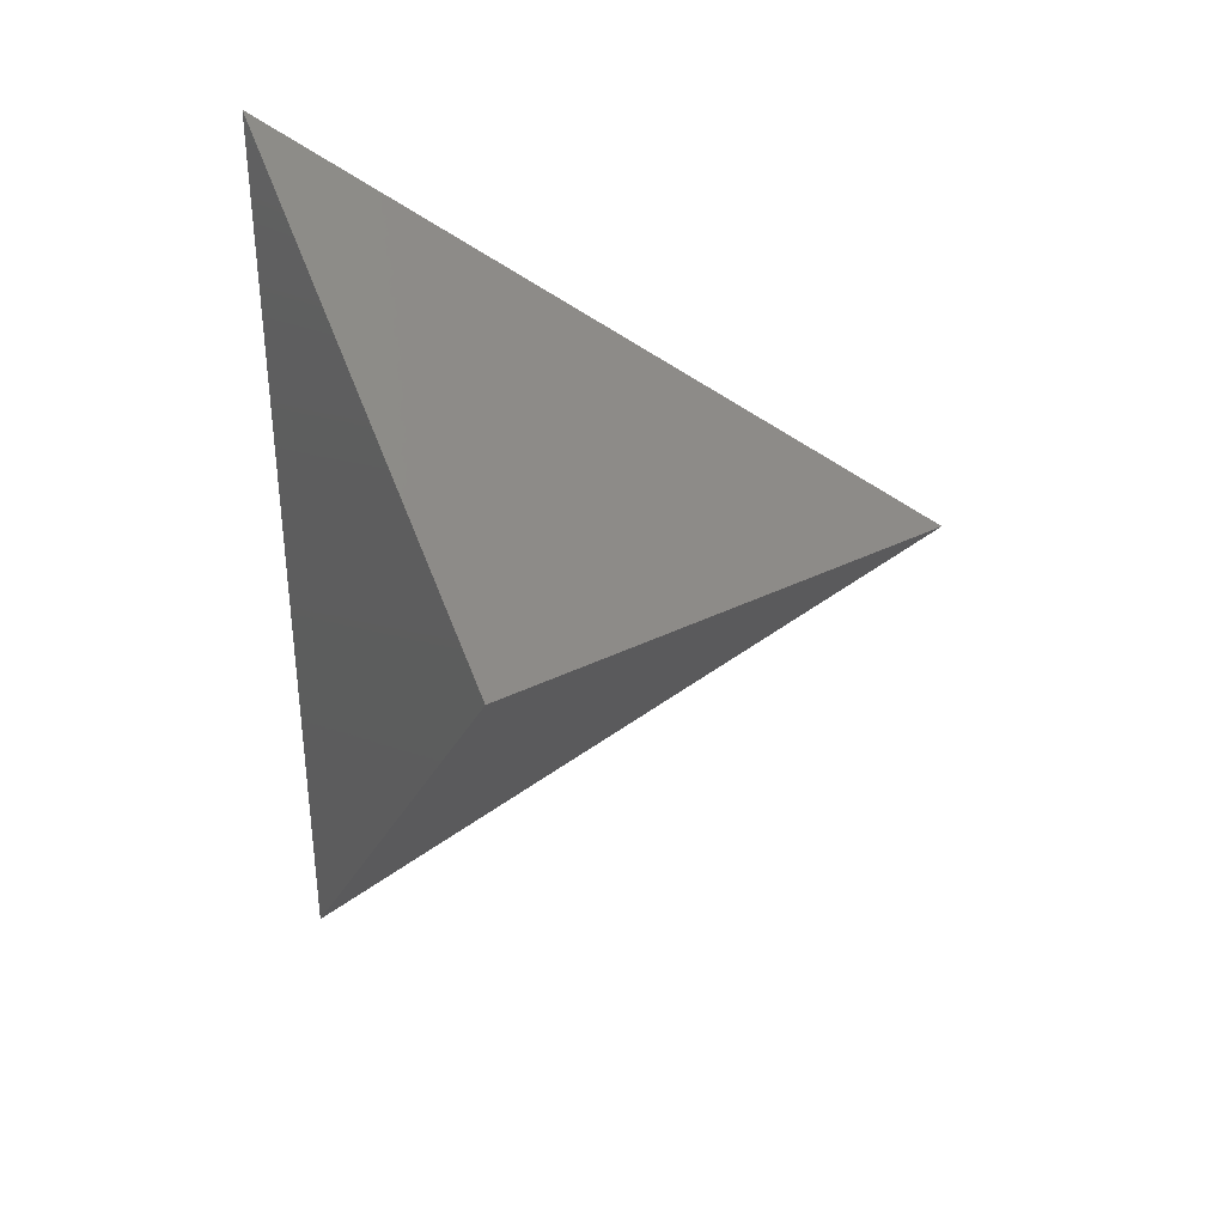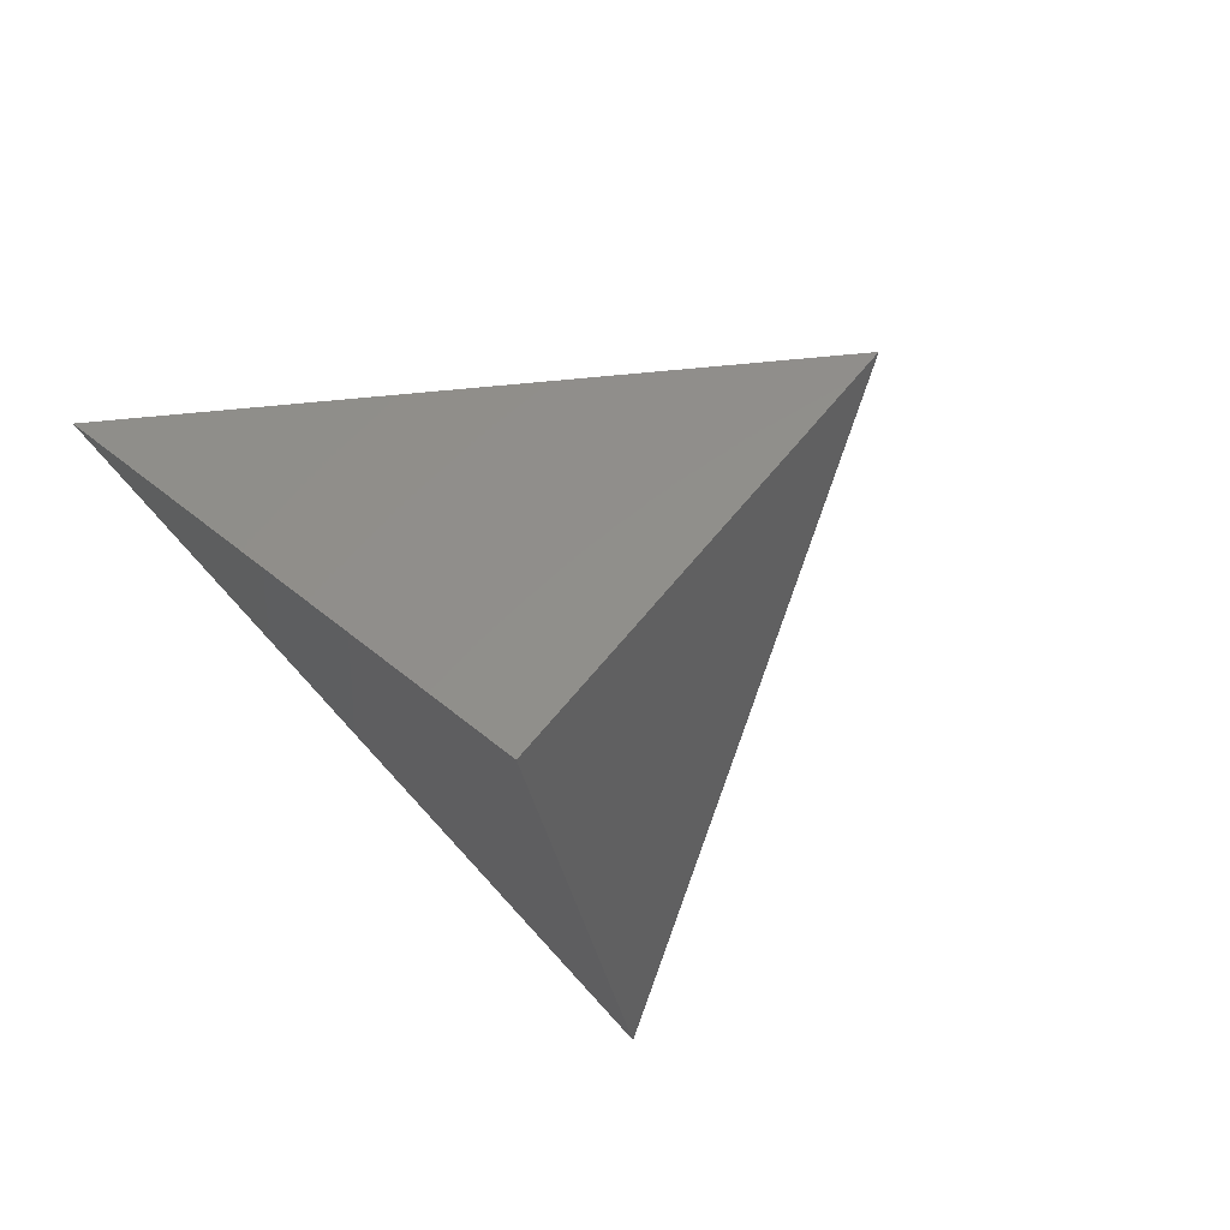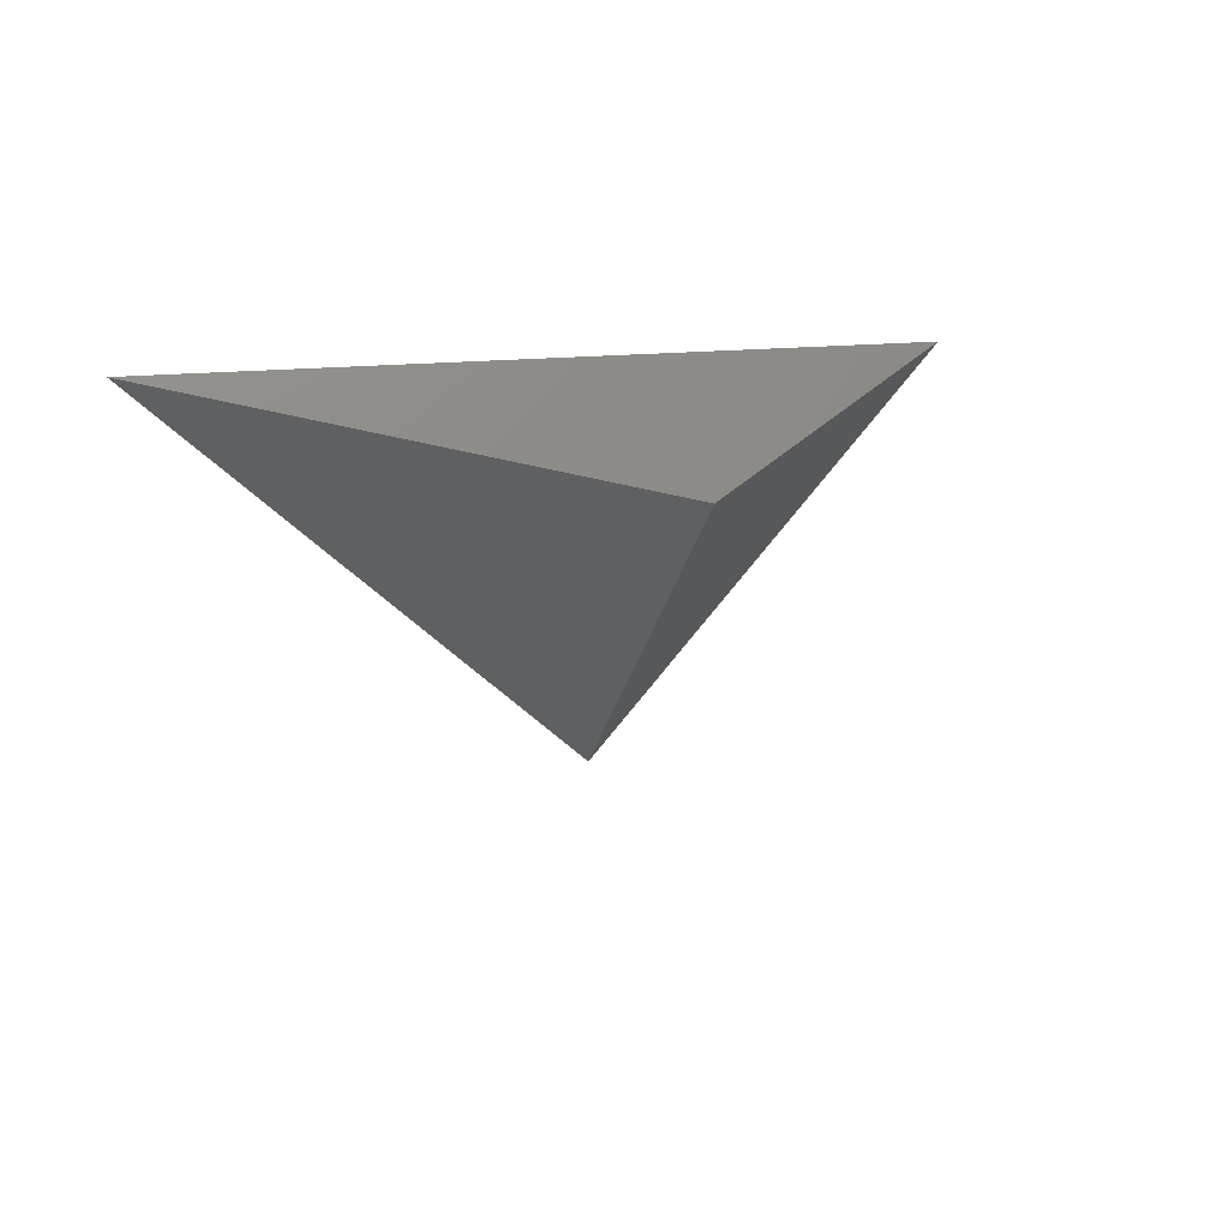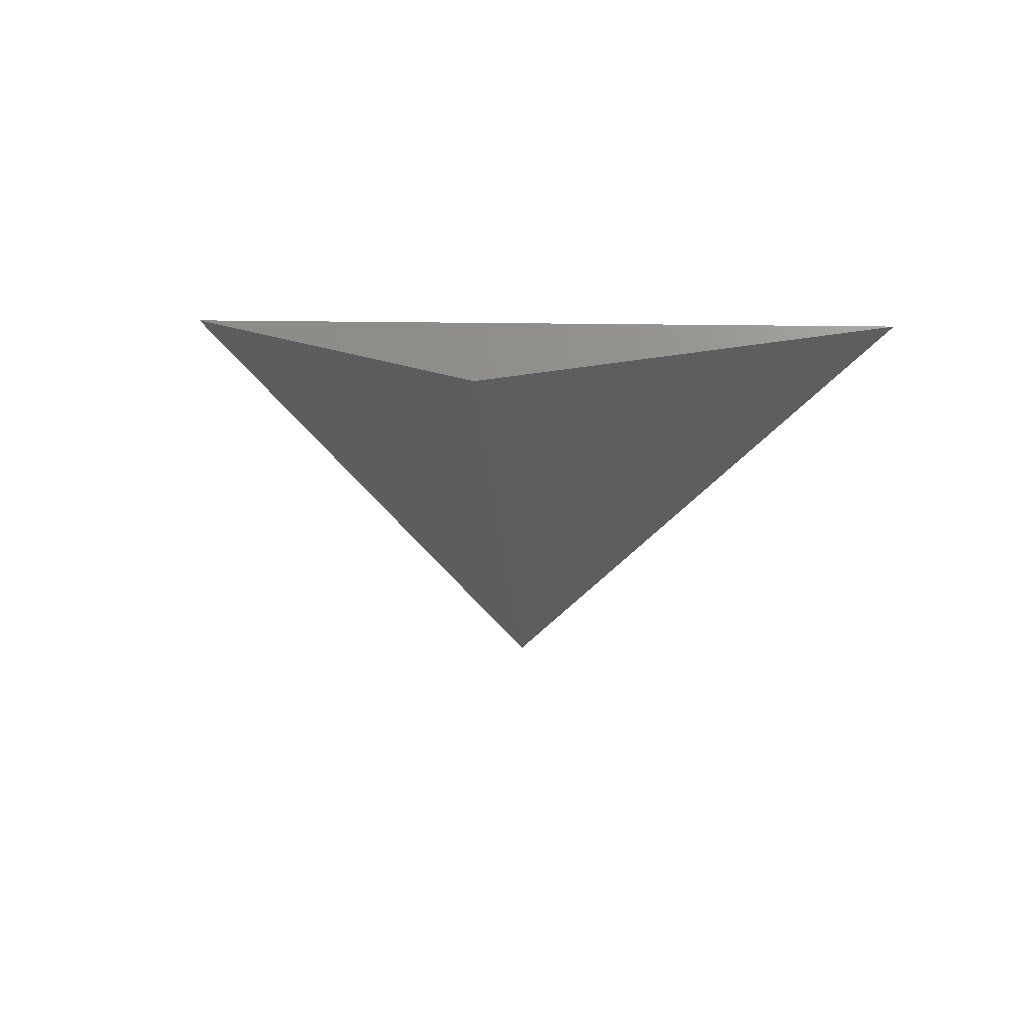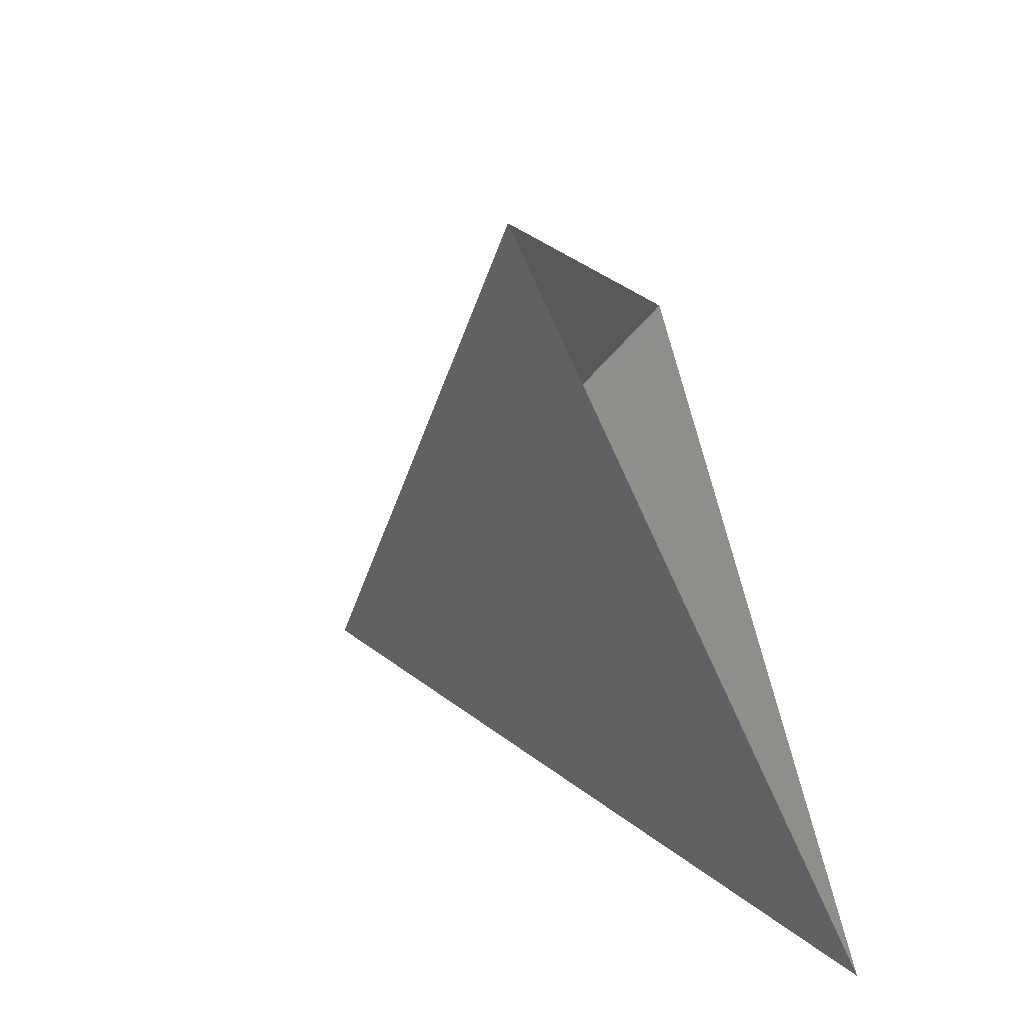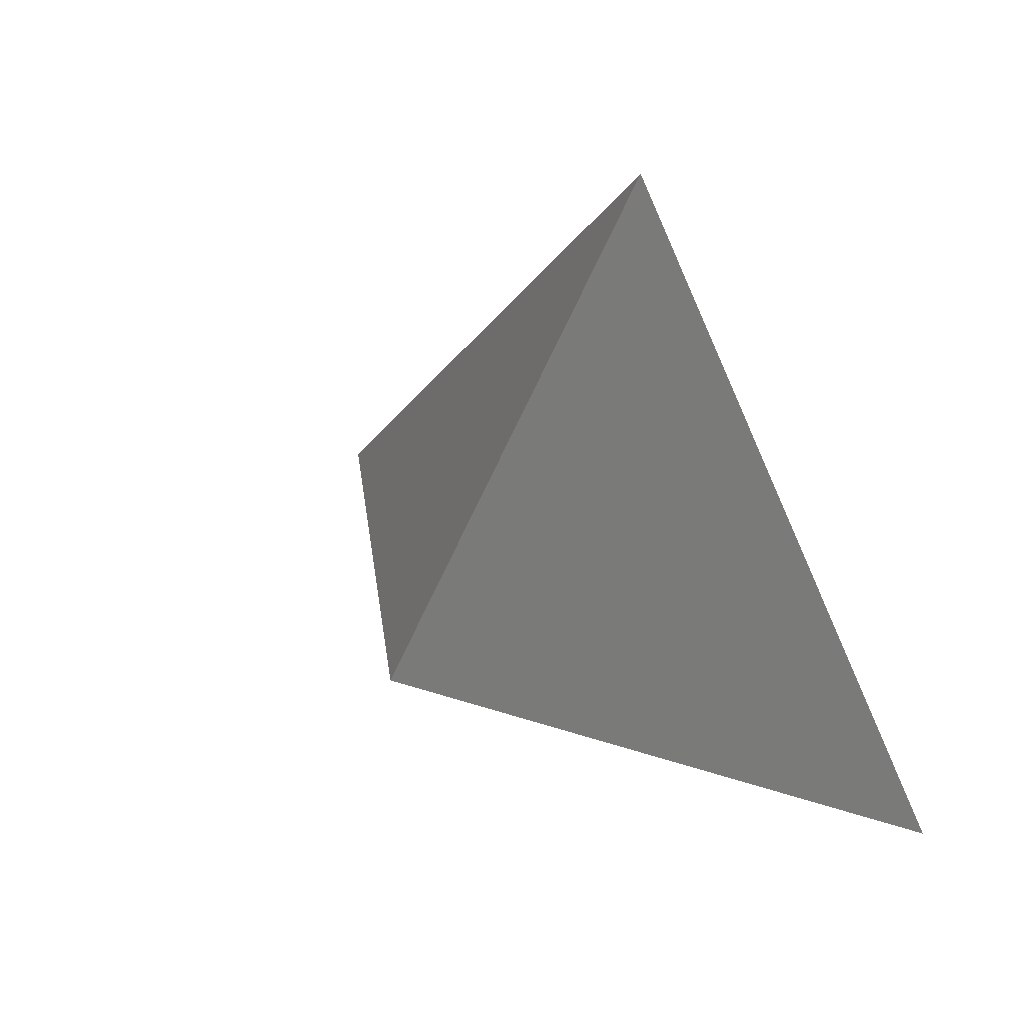
<metadata>
{"format":"stl","ext":"stl","renderer":"f3d","projection":"perspective","resolution":1024,"background":"white","views":[{"elev":-65.2,"azim":91.8,"up":"+Z"},{"elev":-70.7,"azim":128.9,"up":"+Z"},{"elev":16.2,"azim":166.3,"up":"+Z"},{"elev":10.1,"azim":-173.8,"up":"+Z"},{"elev":-57.8,"azim":-67.0,"up":"+Y"},{"elev":45.1,"azim":-137.1,"up":"+Y"}]}
</metadata>
<code>
# stl→obj: 4 verts, 3 faces
v -5 -17 52.28
v 7 -17 52.28
v 1 -14 47.28
v 1 -8 52.28
f 1 2 3
f 2 4 3
f 4 1 3

</code>
